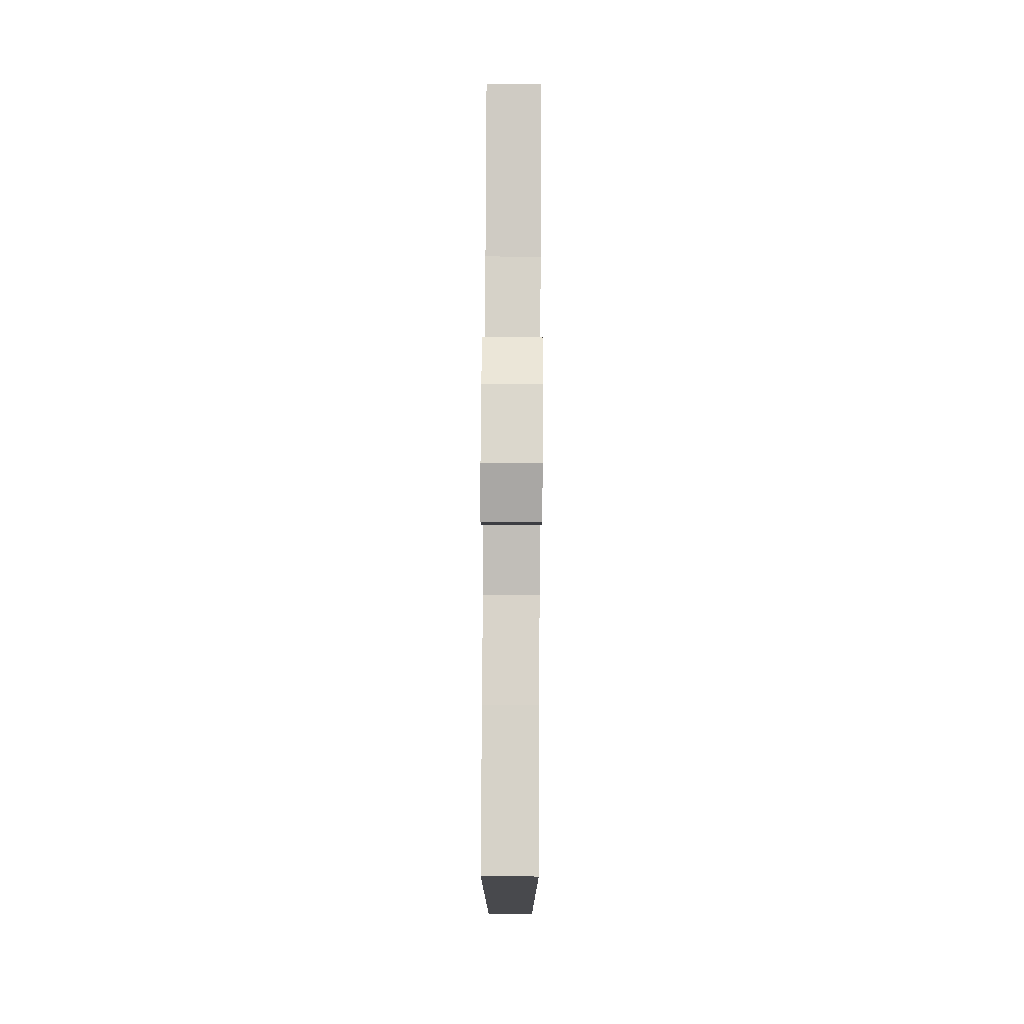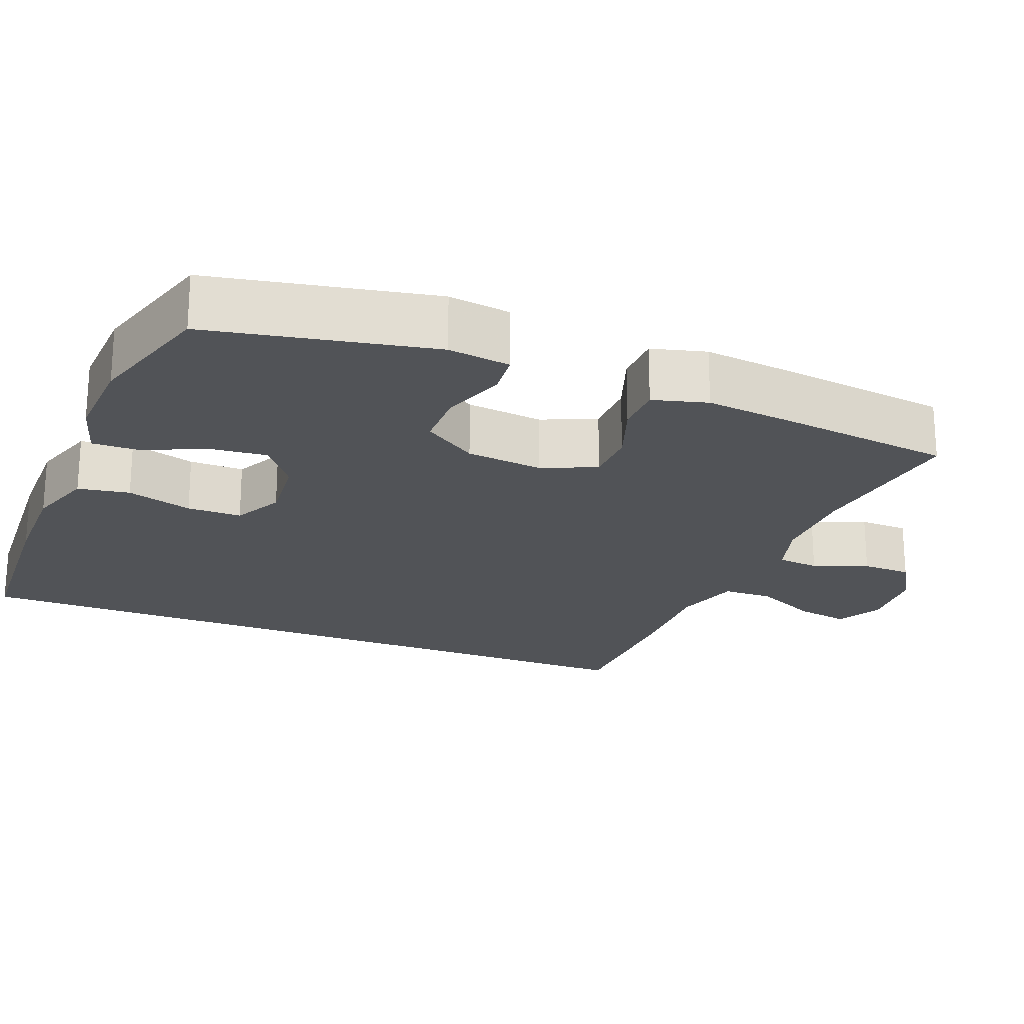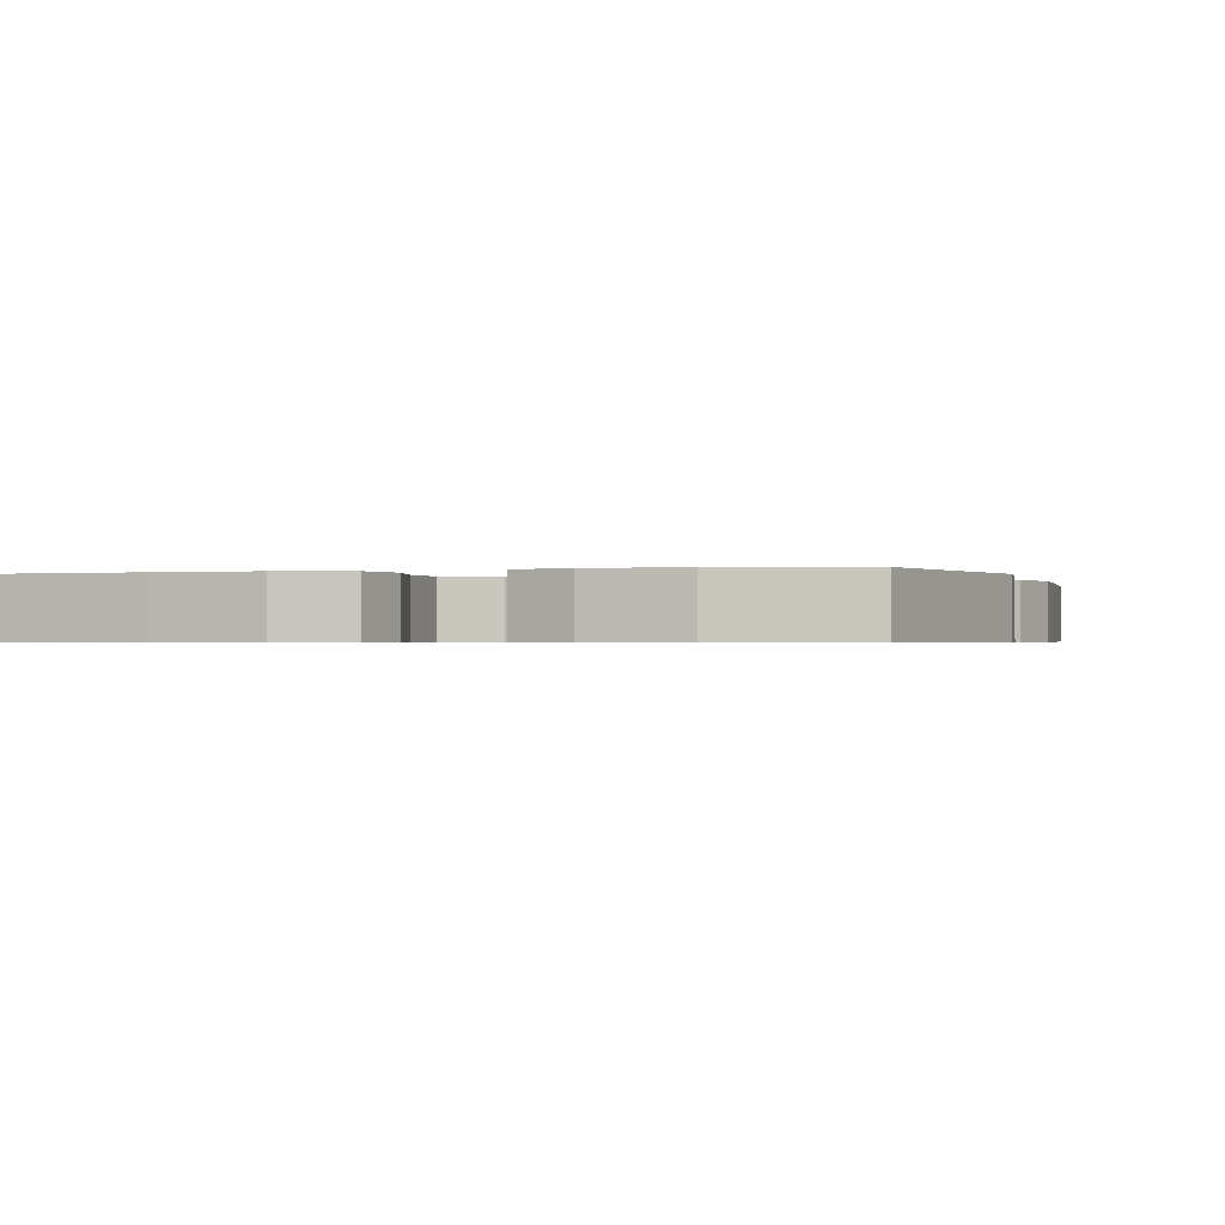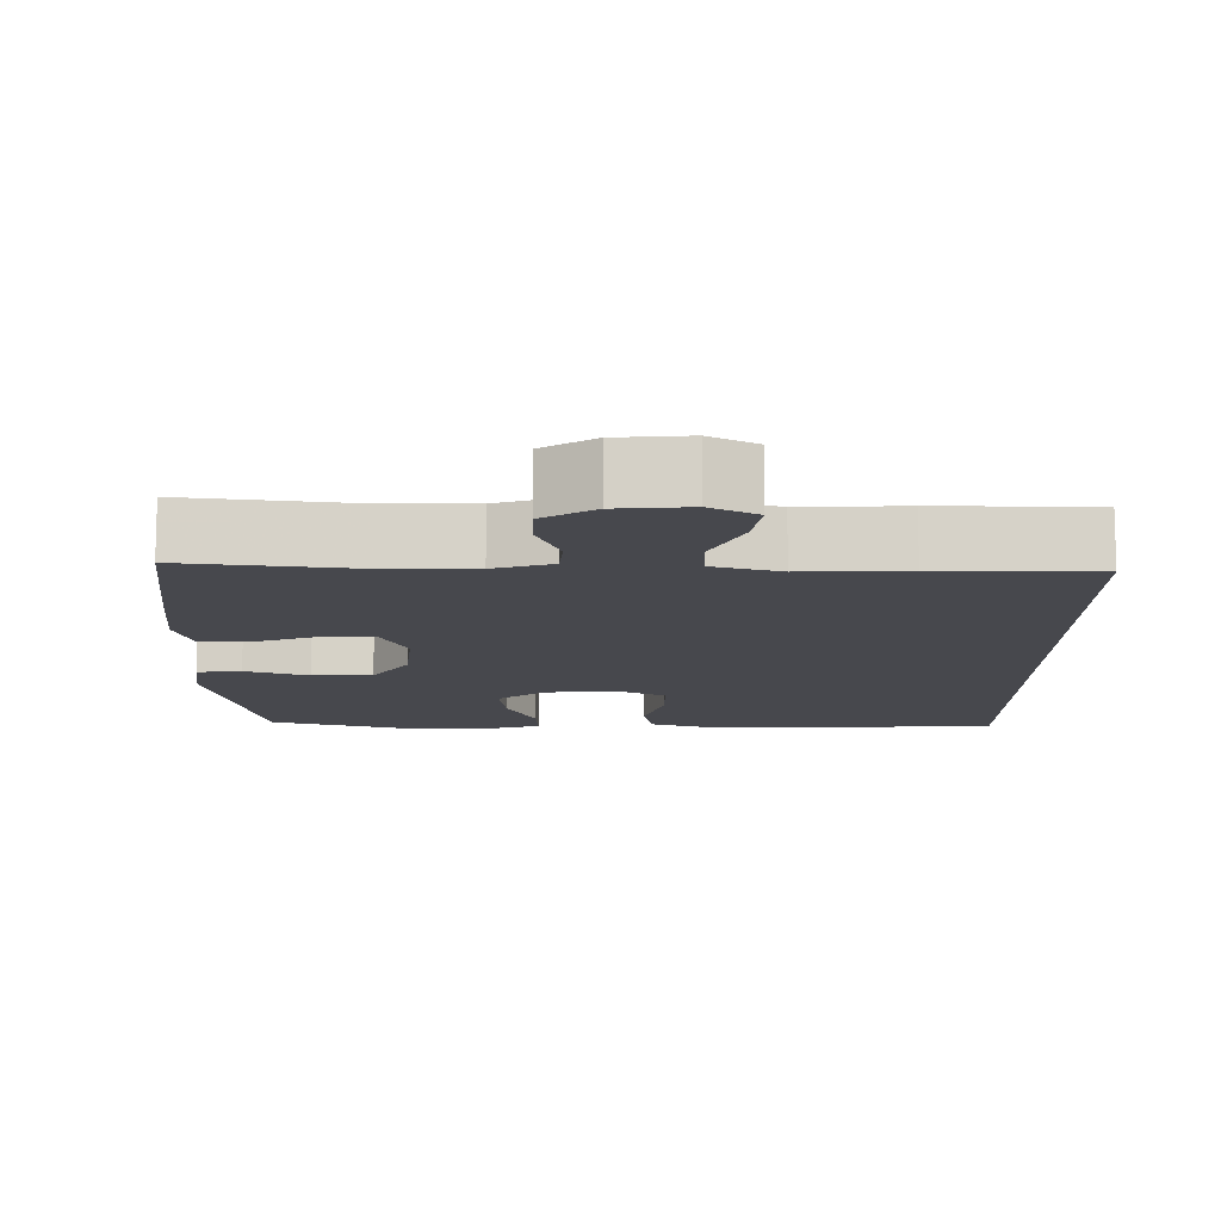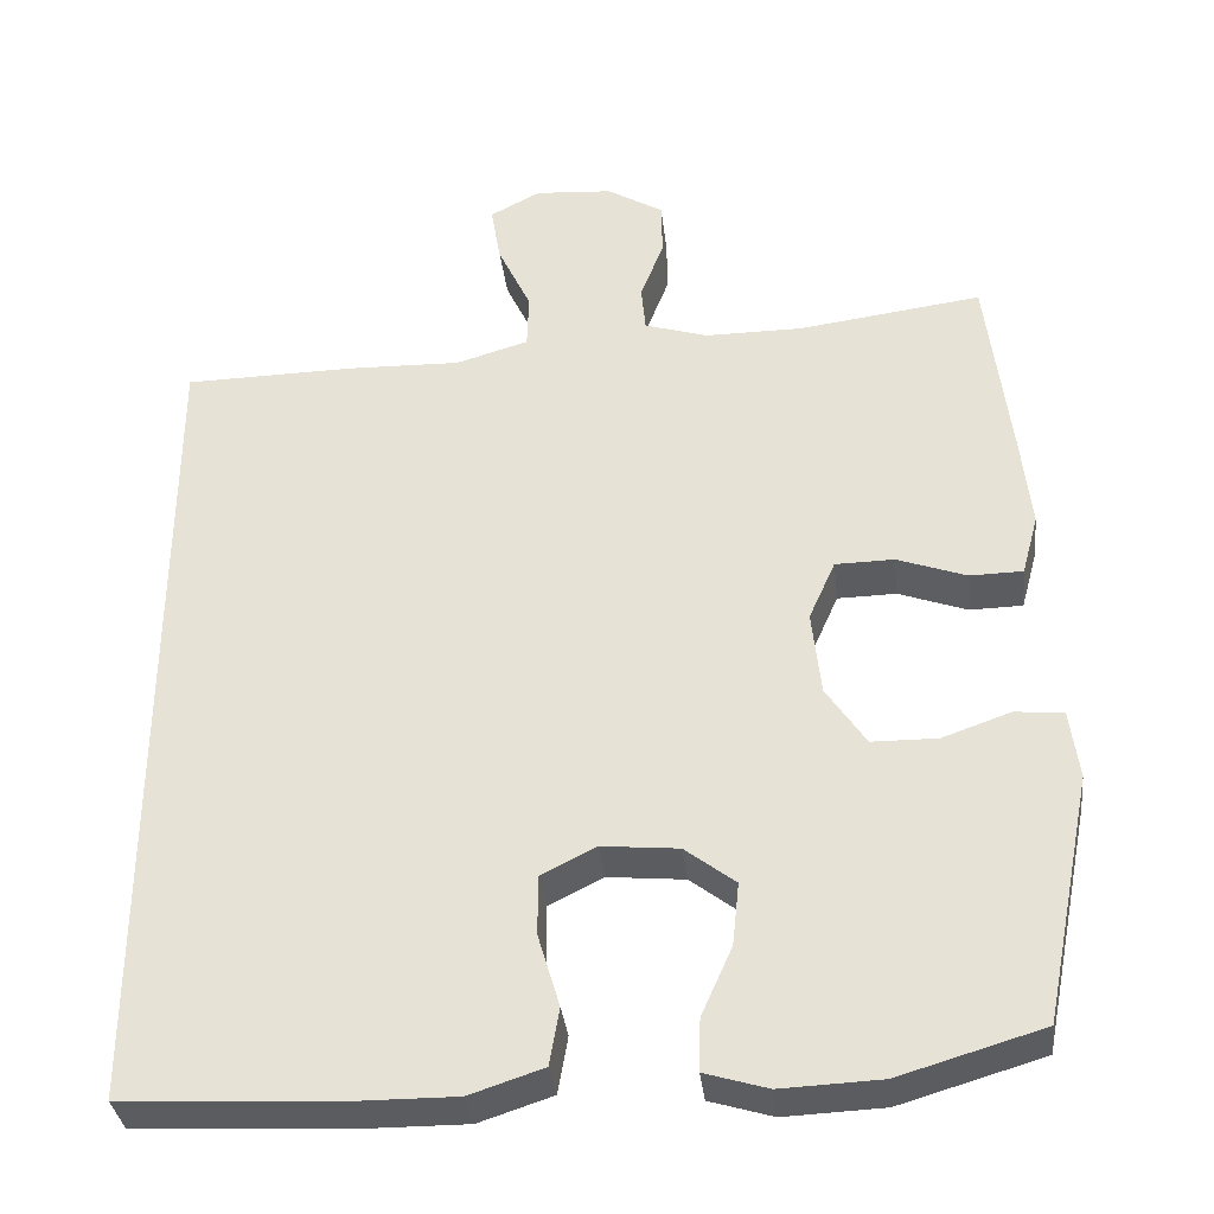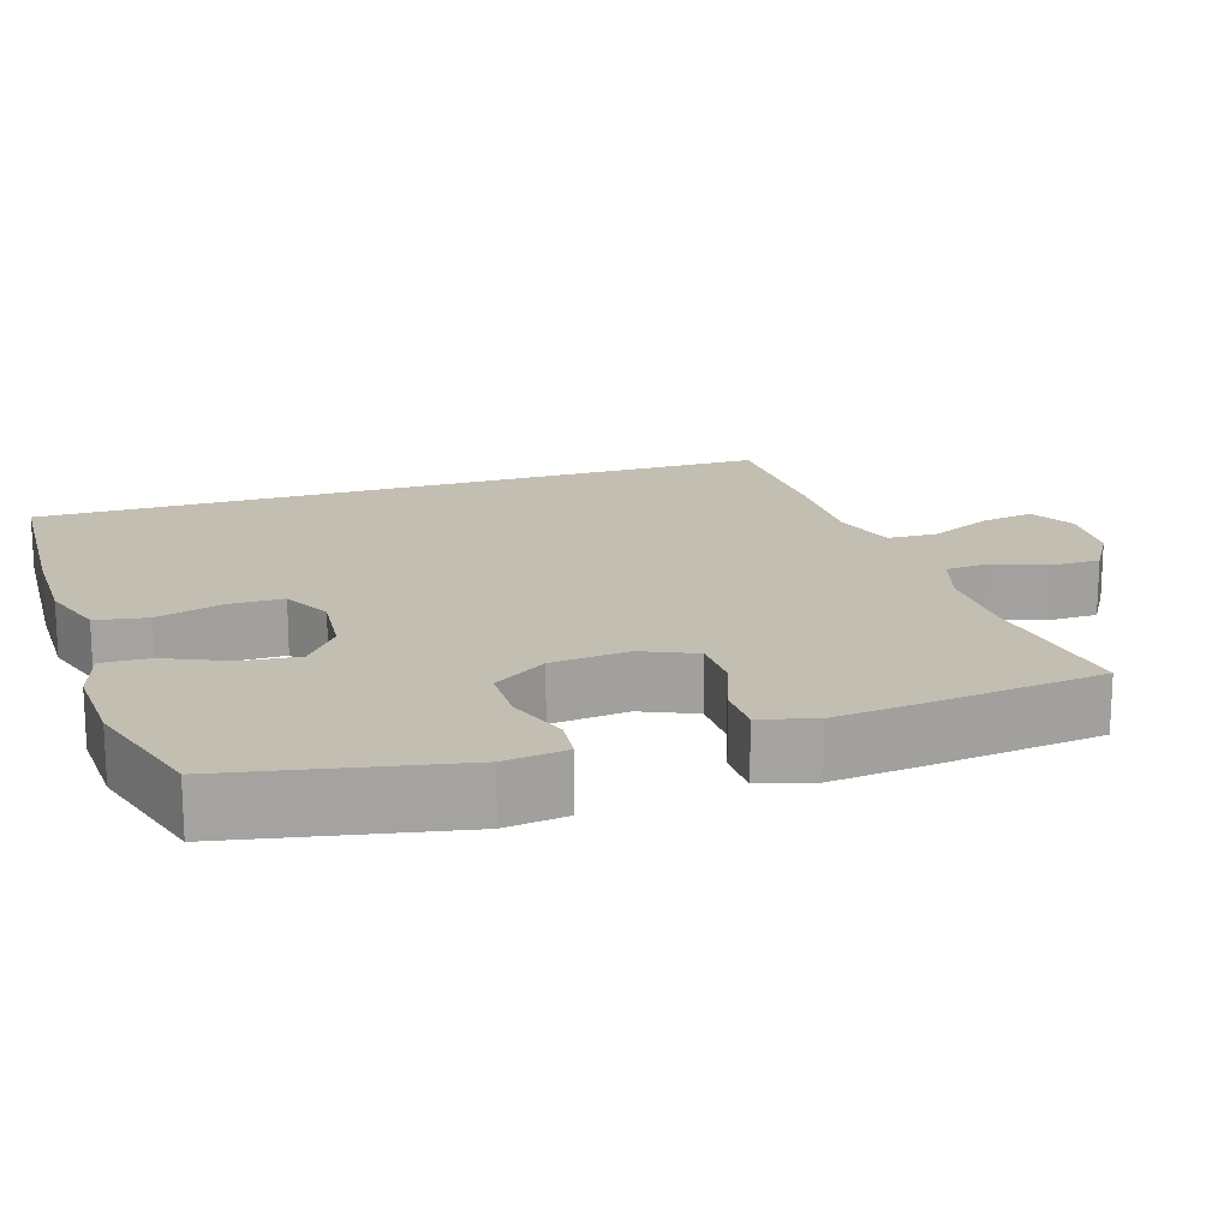
<metadata>
{"format":"obj","ext":"obj","renderer":"f3d","projection":"perspective","resolution":1024,"background":"white","views":[{"elev":77.5,"azim":90.3,"up":"+Z"},{"elev":-21.8,"azim":-111.8,"up":"+Y"},{"elev":-0.6,"azim":-161.6,"up":"+Y"},{"elev":78.2,"azim":0.0,"up":"+Z"},{"elev":-34.9,"azim":-173.4,"up":"+Z"},{"elev":17.3,"azim":-107.9,"up":"+Y"}]}
</metadata>
<code>
v -0.5 0.07 -0.5
v -0.56 0.07 -0.202
v -0.549 0.07 -0.119
v -0.491 0.07 -0.113
v -0.408 0.07 -0.142
v -0.329 0.07 -0.141
v -0.281 0.07 -0.069
v -0.27 0.07 0.034
v -0.302 0.07 0.106
v -0.373 0.07 0.107
v -0.456 0.07 0.077
v -0.52 0.07 0.078
v -0.54 0.07 0.151
v -0.528 0.07 0.266
v -0.5 0.07 0.5
v -0.278 0.07 0.471
v -0.16 0.07 0.471
v -0.083 0.07 0.495
v -0.078 0.07 0.551
v -0.106 0.07 0.624
v -0.105 0.07 0.69
v -0.037 0.07 0.731
v 0.057 0.07 0.738
v 0.118 0.07 0.706
v 0.106 0.07 0.635
v 0.066 0.07 0.55
v 0.068 0.07 0.483
v 0.156 0.07 0.457
v 0.293 0.07 0.461
v 0.5 0.07 0.458
v 0.5 0.07 -0.532
v 0.25 0.07 -0.546
v 0.117 0.07 -0.547
v 0.028 0.07 -0.518
v 0.016 0.07 -0.449
v 0.042 0.07 -0.361
v 0.042 0.07 -0.288
v -0.024 0.07 -0.255
v -0.117 0.07 -0.264
v -0.178 0.07 -0.311
v -0.17 0.07 -0.387
v -0.133 0.07 -0.47
v -0.131 0.07 -0.533
v -0.207 0.07 -0.556
v -0.327 0.07 -0.551
v -0.5 0 -0.5
v -0.56 0 -0.202
v -0.549 0 -0.119
v -0.491 0 -0.113
v -0.408 0 -0.142
v -0.329 0 -0.141
v -0.281 0 -0.069
v -0.27 0 0.034
v -0.302 0 0.106
v -0.373 0 0.107
v -0.456 0 0.077
v -0.52 0 0.078
v -0.54 0 0.151
v -0.528 0 0.266
v -0.5 0 0.5
v -0.278 0 0.471
v -0.16 0 0.471
v -0.083 0 0.495
v -0.078 0 0.551
v -0.106 0 0.624
v -0.105 0 0.69
v -0.037 0 0.731
v 0.057 0 0.738
v 0.118 0 0.706
v 0.106 0 0.635
v 0.066 0 0.55
v 0.068 0 0.483
v 0.156 0 0.457
v 0.293 0 0.461
v 0.5 0 0.458
v 0.5 0 -0.532
v 0.25 0 -0.546
v 0.117 0 -0.547
v 0.028 0 -0.518
v 0.016 0 -0.449
v 0.042 0 -0.361
v 0.042 0 -0.288
v -0.024 0 -0.255
v -0.117 0 -0.264
v -0.178 0 -0.311
v -0.17 0 -0.387
v -0.133 0 -0.47
v -0.131 0 -0.533
v -0.207 0 -0.556
v -0.327 0 -0.551
f 41 42 43 44
f 40 41 44 45
f 33 34 35 36
f 33 36 37
f 32 33 37
f 31 32 37
f 28 29 30 31
f 27 28 31 37
f 26 27 37 38
f 24 25 26
f 23 24 26
f 19 20 21 22
f 18 19 22 23
f 13 14 15 16
f 13 16 17
f 10 11 12 13
f 9 10 13 17
f 8 9 17 18
f 2 3 4 5
f 2 5 6
f 40 45 1 2
f 39 40 2 6
f 38 39 6 7
f 18 23 26 38
f 7 8 18 38
f 89 88 87 86
f 90 89 86 85
f 81 80 79 78
f 82 81 78
f 82 78 77
f 82 77 76
f 76 75 74 73
f 82 76 73 72
f 83 82 72 71
f 71 70 69
f 71 69 68
f 67 66 65 64
f 68 67 64 63
f 61 60 59 58
f 62 61 58
f 58 57 56 55
f 62 58 55 54
f 63 62 54 53
f 50 49 48 47
f 51 50 47
f 47 46 90 85
f 51 47 85 84
f 52 51 84 83
f 83 71 68 63
f 83 63 53 52
f 1 46 47 2
f 2 47 48 3
f 3 48 49 4
f 4 49 50 5
f 5 50 51 6
f 6 51 52 7
f 7 52 53 8
f 8 53 54 9
f 9 54 55 10
f 10 55 56 11
f 11 56 57 12
f 12 57 58 13
f 13 58 59 14
f 14 59 60 15
f 15 60 61 16
f 16 61 62 17
f 17 62 63 18
f 18 63 64 19
f 19 64 65 20
f 20 65 66 21
f 21 66 67 22
f 22 67 68 23
f 23 68 69 24
f 24 69 70 25
f 25 70 71 26
f 26 71 72 27
f 27 72 73 28
f 28 73 74 29
f 29 74 75 30
f 30 75 76 31
f 31 76 77 32
f 32 77 78 33
f 33 78 79 34
f 34 79 80 35
f 35 80 81 36
f 36 81 82 37
f 37 82 83 38
f 38 83 84 39
f 39 84 85 40
f 40 85 86 41
f 41 86 87 42
f 42 87 88 43
f 43 88 89 44
f 44 89 90 45
f 45 90 46 1

</code>
